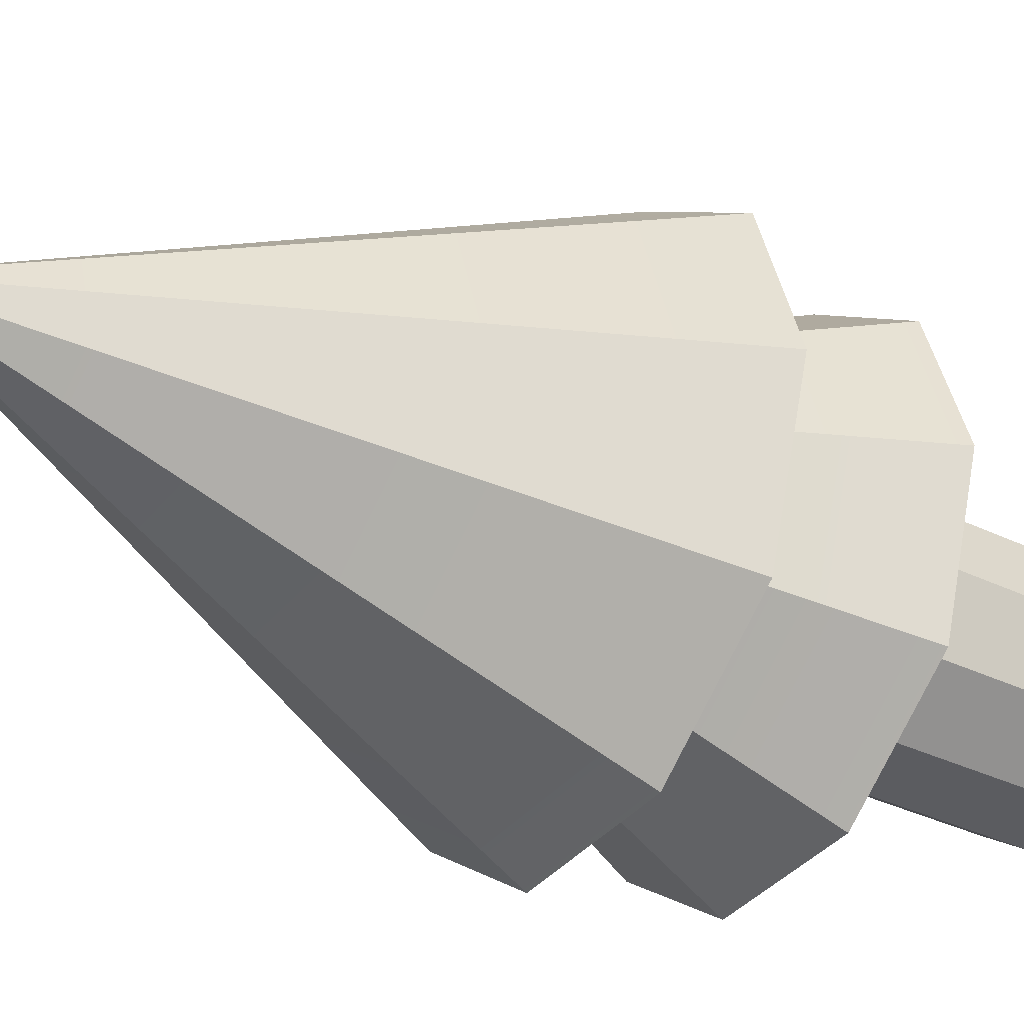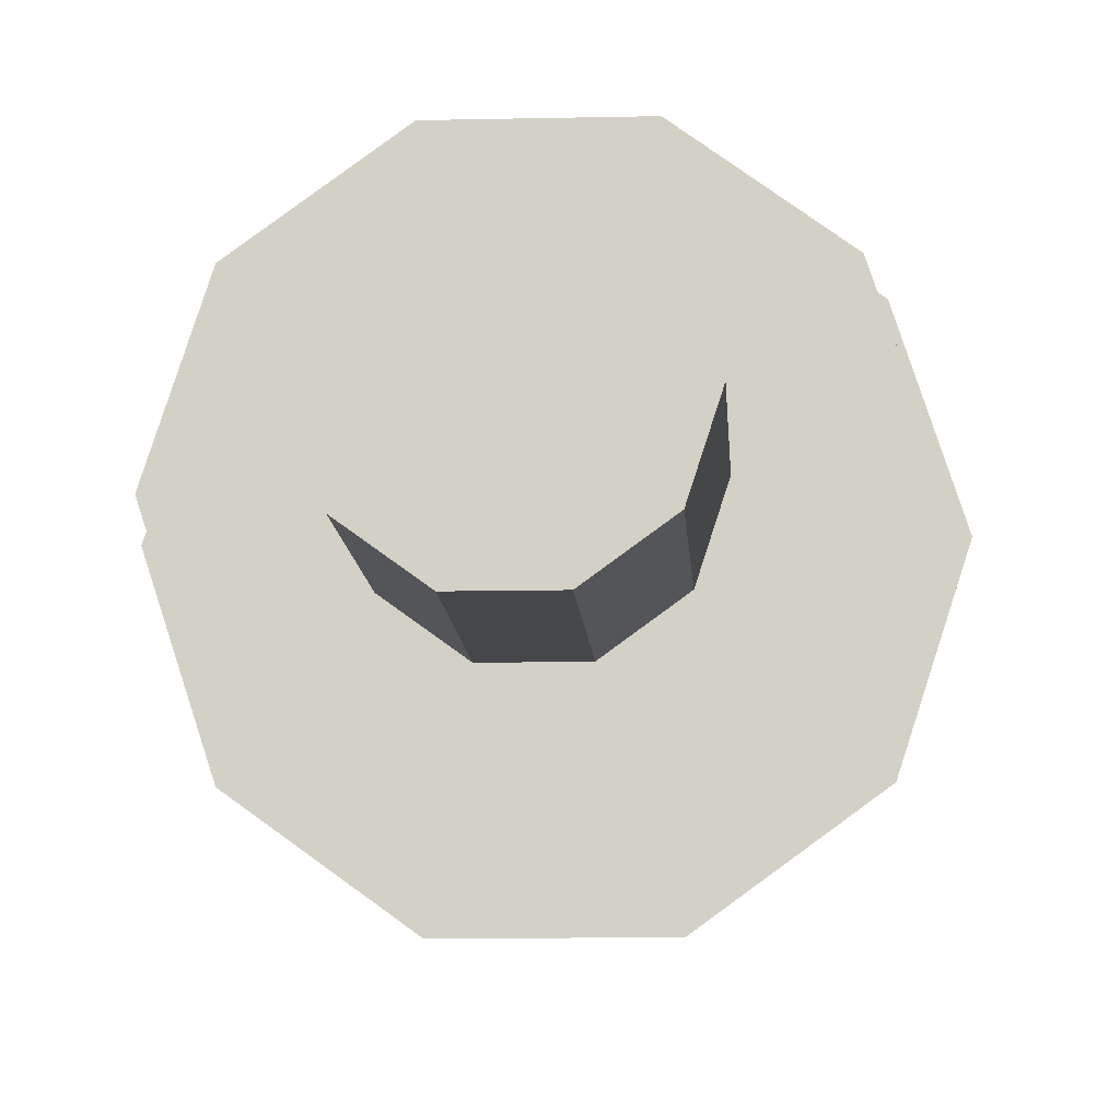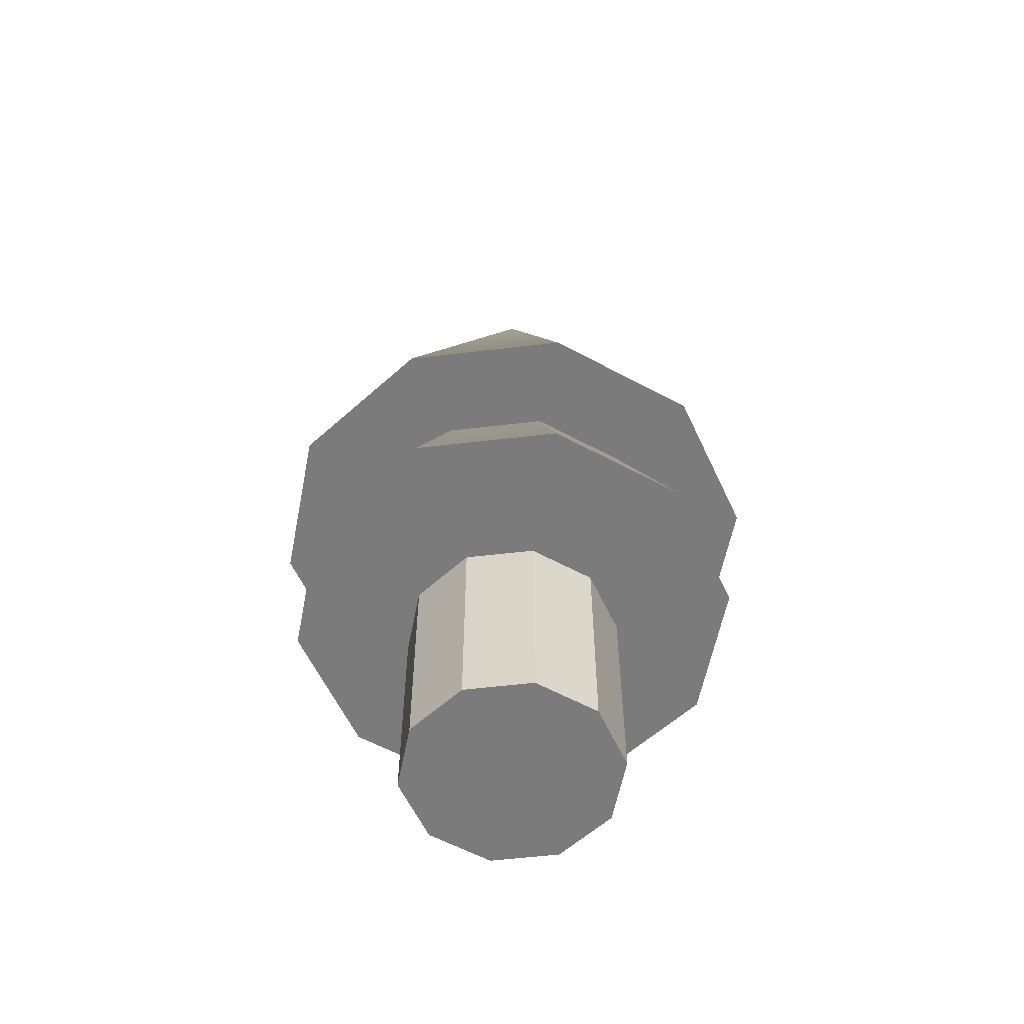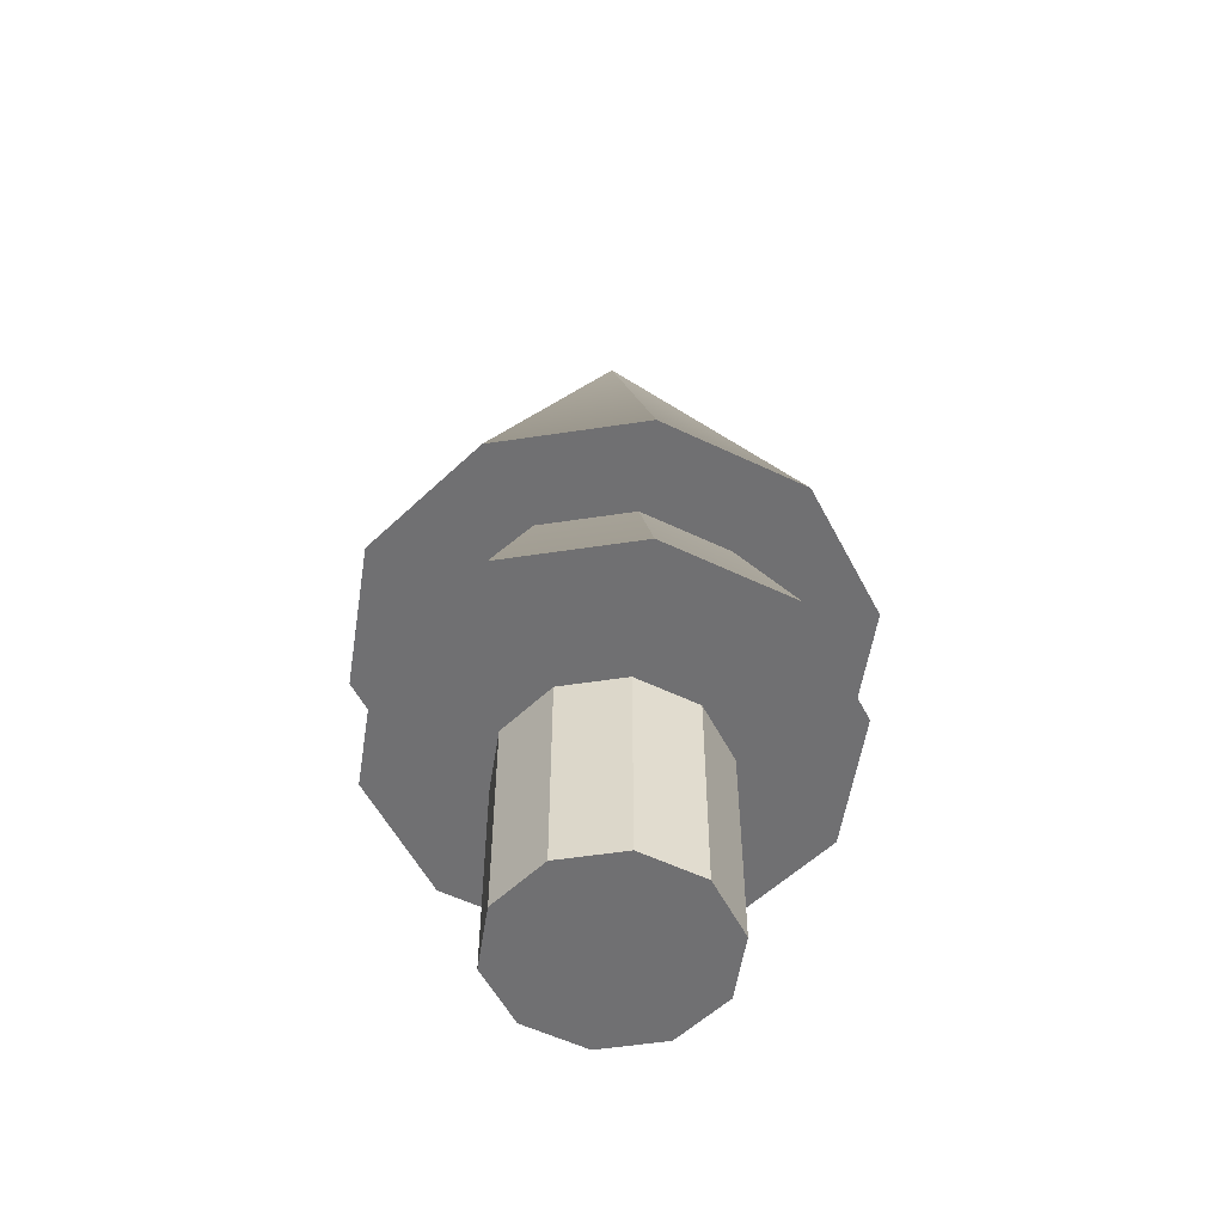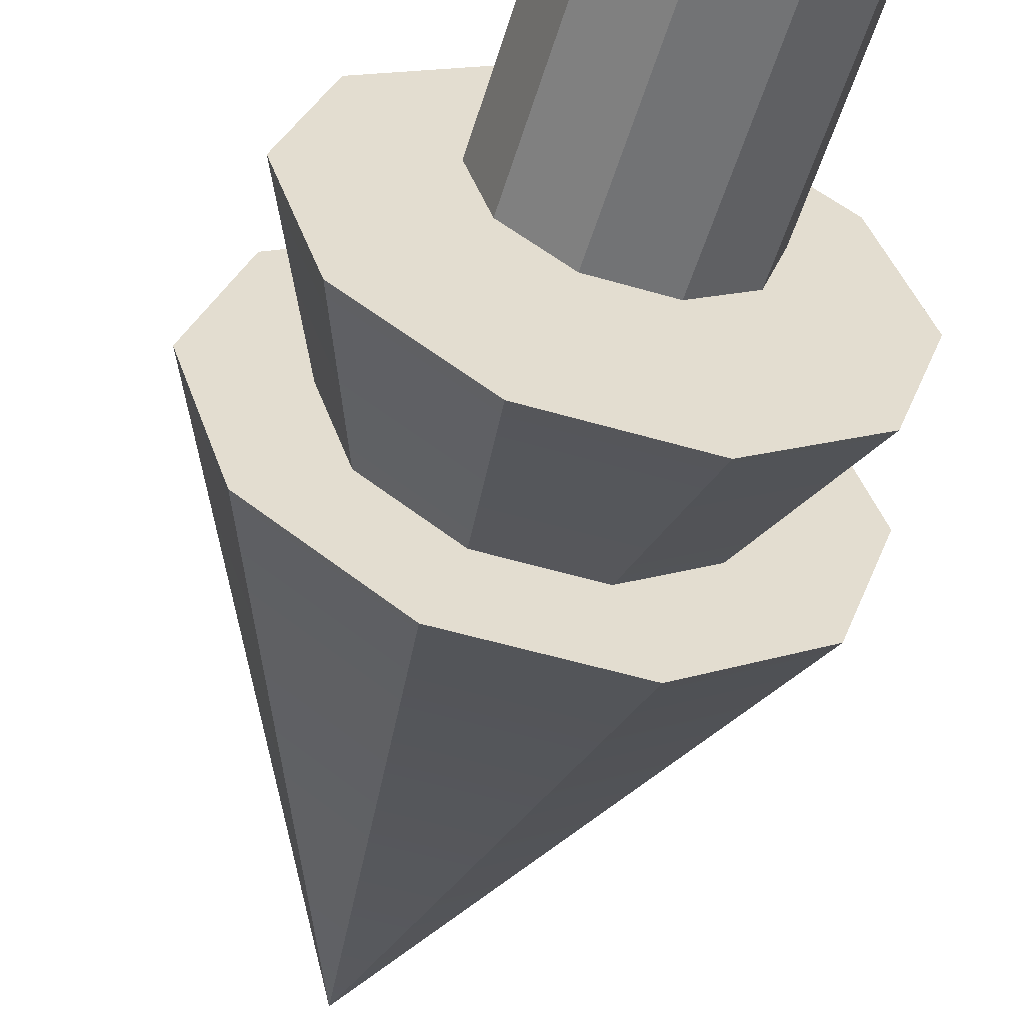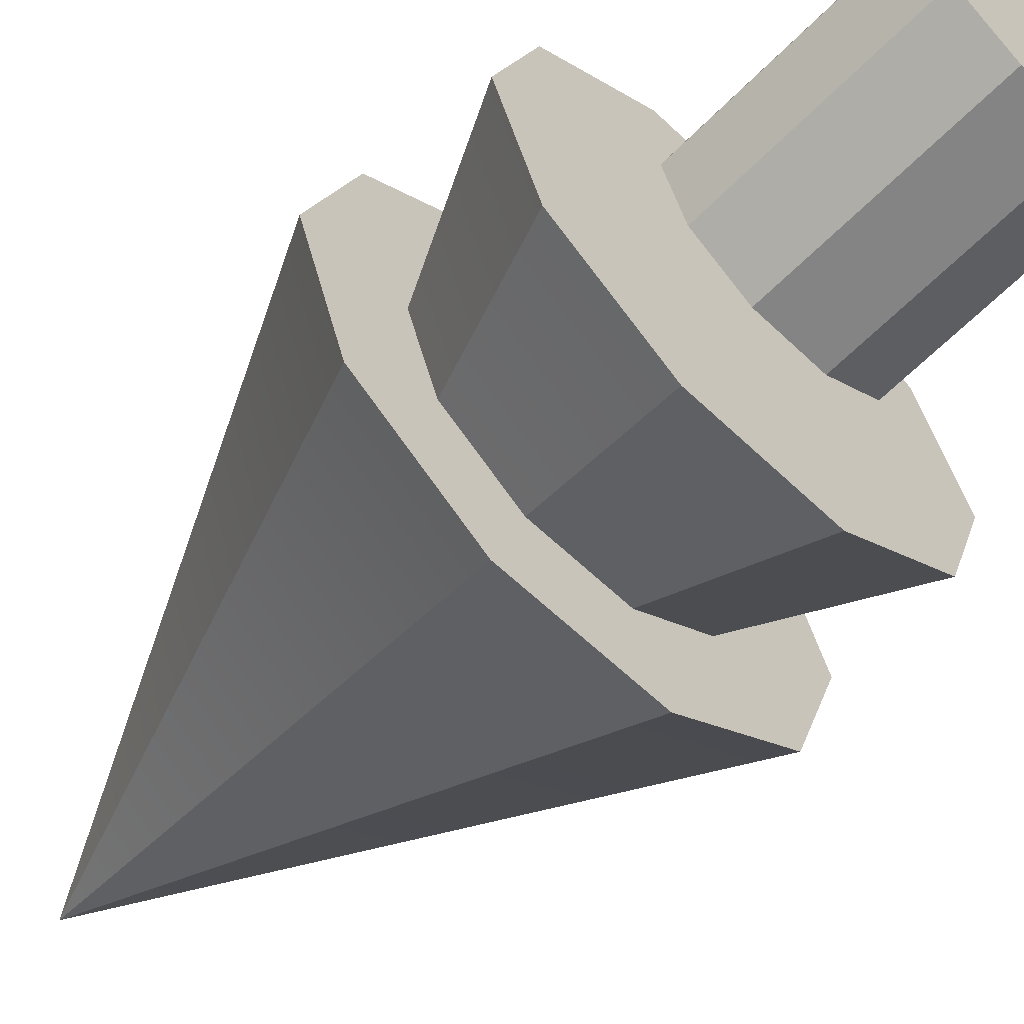
<metadata>
{"format":"obj","ext":"obj","renderer":"f3d","projection":"perspective","resolution":1024,"background":"white","views":[{"elev":-35.3,"azim":-122.6,"up":"+Z"},{"elev":-10.6,"azim":3.3,"up":"+Z"},{"elev":-58.5,"azim":-29.1,"up":"+Y"},{"elev":-55.0,"azim":-134.9,"up":"+Y"},{"elev":-55.7,"azim":-17.0,"up":"+Z"},{"elev":-61.3,"azim":-44.2,"up":"+Z"}]}
</metadata>
<code>
v 1.175 0 -0.8534
v 0.4487 0 -1.381
v 1.175 2.982 -0.8534
v 1.175 2.982 -0.8534
v 0.4487 0 -1.381
v 0.4487 2.982 -1.381
v 0.4487 0 -1.381
v -0.4487 0 -1.381
v 0.4487 2.982 -1.381
v 0.4487 2.982 -1.381
v -0.4487 0 -1.381
v -0.4487 2.982 -1.381
v -0.4487 0 -1.381
v -1.175 0 -0.8534
v -0.4487 2.982 -1.381
v -0.4487 2.982 -1.381
v -1.175 0 -0.8534
v -1.175 2.982 -0.8534
v -1.175 0 -0.8534
v -1.452 0 0
v -1.175 2.982 -0.8534
v -1.175 2.982 -0.8534
v -1.452 0 0
v -1.452 2.982 0
v -1.452 0 0
v -1.175 0 0.8534
v -1.452 2.982 0
v -1.452 2.982 0
v -1.175 0 0.8534
v -1.175 2.982 0.8534
v -1.175 0 0.8534
v -0.4487 0 1.381
v -1.175 2.982 0.8534
v -1.175 2.982 0.8534
v -0.4487 0 1.381
v -0.4487 2.982 1.381
v -0.4487 0 1.381
v 0.4487 0 1.381
v -0.4487 2.982 1.381
v -0.4487 2.982 1.381
v 0.4487 0 1.381
v 0.4487 2.982 1.381
v 0.4487 0 1.381
v 1.175 0 0.8534
v 0.4487 2.982 1.381
v 0.4487 2.982 1.381
v 1.175 0 0.8534
v 1.175 2.982 0.8534
v 1.175 0 0.8534
v 1.452 0 0
v 1.175 2.982 0.8534
v 1.175 2.982 0.8534
v 1.452 0 0
v 1.452 2.982 0
v 1.452 0 0
v 1.175 0 -0.8534
v 1.452 2.982 0
v 1.452 2.982 0
v 1.175 0 -0.8534
v 1.175 2.982 -0.8534
v 0.4487 0 -1.381
v 1.175 0 -0.8534
v 0 0 0
v -0.4487 0 -1.381
v 0.4487 0 -1.381
v 0 0 0
v -1.175 0 -0.8534
v -0.4487 0 -1.381
v 0 0 0
v -1.452 0 0
v -1.175 0 -0.8534
v 0 0 0
v -1.175 0 0.8534
v -1.452 0 0
v 0 0 0
v -0.4487 0 1.381
v -1.175 0 0.8534
v 0 0 0
v 0.4487 0 1.381
v -0.4487 0 1.381
v 0 0 0
v 1.175 0 0.8534
v 0.4487 0 1.381
v 0 0 0
v 1.452 0 0
v 1.175 0 0.8534
v 0 0 0
v 1.175 0 -0.8534
v 1.452 0 0
v 0 0 0
v 2.714 5.484 -1.972
v 3.354 5.484 0
v 1.037 5.484 -3.19
v 3.354 5.484 0
v 2.714 5.484 1.972
v 1.037 5.484 -3.19
v 2.714 5.484 1.972
v 1.037 5.484 3.19
v 1.037 5.484 -3.19
v 1.037 5.484 3.19
v -1.037 5.484 3.19
v 1.037 5.484 -3.19
v -1.037 5.484 3.19
v -2.714 5.484 1.972
v 1.037 5.484 -3.19
v -2.714 5.484 1.972
v -3.354 5.484 0
v 1.037 5.484 -3.19
v -3.354 5.484 0
v -2.714 5.484 -1.972
v 1.037 5.484 -3.19
v -2.714 5.484 -1.972
v -1.037 5.484 -3.19
v 1.037 5.484 -3.19
v 2.714 5.484 -1.972
v 1.037 5.484 -3.19
v 0 12.61 0
v 1.037 5.484 -3.19
v -1.037 5.484 -3.19
v 0 12.61 0
v -1.037 5.484 -3.19
v -2.714 5.484 -1.972
v 0 12.61 0
v -2.714 5.484 -1.972
v -3.354 5.484 0
v 0 12.61 0
v -3.354 5.484 0
v -2.714 5.484 1.972
v 0 12.61 0
v -2.714 5.484 1.972
v -1.037 5.484 3.19
v 0 12.61 0
v -1.037 5.484 3.19
v 1.037 5.484 3.19
v 0 12.61 0
v 1.037 5.484 3.19
v 2.714 5.484 1.972
v 0 12.61 0
v 2.714 5.484 1.972
v 3.354 5.484 0
v 0 12.61 0
v 3.354 5.484 0
v 2.714 5.484 -1.972
v 0 12.61 0
v 2.465 3.415 -1.791
v 3.047 3.415 0
v 0.9417 3.415 -2.898
v 3.047 3.415 0
v 2.465 3.415 1.791
v 0.9417 3.415 -2.898
v 2.465 3.415 1.791
v 0.9417 3.415 2.898
v 0.9417 3.415 -2.898
v 0.9417 3.415 2.898
v -0.9417 3.415 2.898
v 0.9417 3.415 -2.898
v -0.9417 3.415 2.898
v -2.465 3.415 1.791
v 0.9417 3.415 -2.898
v -2.465 3.415 1.791
v -3.047 3.415 0
v 0.9417 3.415 -2.898
v -3.047 3.415 0
v -2.465 3.415 -1.791
v 0.9417 3.415 -2.898
v -2.465 3.415 -1.791
v -0.9417 3.415 -2.898
v 0.9417 3.415 -2.898
v 2.465 3.415 -1.791
v 0.9417 3.415 -2.898
v 0 9.88 0
v 0.9417 3.415 -2.898
v -0.9417 3.415 -2.898
v 0 9.88 0
v -0.9417 3.415 -2.898
v -2.465 3.415 -1.791
v 0 9.88 0
v -2.465 3.415 -1.791
v -3.047 3.415 0
v 0 9.88 0
v -3.047 3.415 0
v -2.465 3.415 1.791
v 0 9.88 0
v -2.465 3.415 1.791
v -0.9417 3.415 2.898
v 0 9.88 0
v -0.9417 3.415 2.898
v 0.9417 3.415 2.898
v 0 9.88 0
v 0.9417 3.415 2.898
v 2.465 3.415 1.791
v 0 9.88 0
v 2.465 3.415 1.791
v 3.047 3.415 0
v 0 9.88 0
v 3.047 3.415 0
v 2.465 3.415 -1.791
v 0 9.88 0
v 1.175 0 -0.8534
v 0.4487 0 -1.381
v 1.175 2.982 -0.8534
v 1.175 2.982 -0.8534
v 0.4487 0 -1.381
v 0.4487 2.982 -1.381
v 0.4487 0 -1.381
v -0.4487 0 -1.381
v 0.4487 2.982 -1.381
v 0.4487 2.982 -1.381
v -0.4487 0 -1.381
v -0.4487 2.982 -1.381
v -0.4487 0 -1.381
v -1.175 0 -0.8534
v -0.4487 2.982 -1.381
v -0.4487 2.982 -1.381
v -1.175 0 -0.8534
v -1.175 2.982 -0.8534
v -1.175 0 -0.8534
v -1.452 0 0
v -1.175 2.982 -0.8534
v -1.175 2.982 -0.8534
v -1.452 0 0
v -1.452 2.982 0
v -1.452 0 0
v -1.175 0 0.8534
v -1.452 2.982 0
v -1.452 2.982 0
v -1.175 0 0.8534
v -1.175 2.982 0.8534
v -1.175 0 0.8534
v -0.4487 0 1.381
v -1.175 2.982 0.8534
v -1.175 2.982 0.8534
v -0.4487 0 1.381
v -0.4487 2.982 1.381
v -0.4487 0 1.381
v 0.4487 0 1.381
v -0.4487 2.982 1.381
v -0.4487 2.982 1.381
v 0.4487 0 1.381
v 0.4487 2.982 1.381
v 0.4487 0 1.381
v 1.175 0 0.8534
v 0.4487 2.982 1.381
v 0.4487 2.982 1.381
v 1.175 0 0.8534
v 1.175 2.982 0.8534
v 1.175 0 0.8534
v 1.452 0 0
v 1.175 2.982 0.8534
v 1.175 2.982 0.8534
v 1.452 0 0
v 1.452 2.982 0
v 1.452 0 0
v 1.175 0 -0.8534
v 1.452 2.982 0
v 1.452 2.982 0
v 1.175 0 -0.8534
v 1.175 2.982 -0.8534
v 0.4487 0 -1.381
v 1.175 0 -0.8534
v 0 0 0
v -0.4487 0 -1.381
v 0.4487 0 -1.381
v 0 0 0
v -1.175 0 -0.8534
v -0.4487 0 -1.381
v 0 0 0
v -1.452 0 0
v -1.175 0 -0.8534
v 0 0 0
v -1.175 0 0.8534
v -1.452 0 0
v 0 0 0
v -0.4487 0 1.381
v -1.175 0 0.8534
v 0 0 0
v 0.4487 0 1.381
v -0.4487 0 1.381
v 0 0 0
v 1.175 0 0.8534
v 0.4487 0 1.381
v 0 0 0
v 1.452 0 0
v 1.175 0 0.8534
v 0 0 0
v 1.175 0 -0.8534
v 1.452 0 0
v 0 0 0
v 2.714 5.484 -1.972
v 3.354 5.484 0
v 1.037 5.484 -3.19
v 3.354 5.484 0
v 2.714 5.484 1.972
v 1.037 5.484 -3.19
v 2.714 5.484 1.972
v 1.037 5.484 3.19
v 1.037 5.484 -3.19
v 1.037 5.484 3.19
v -1.037 5.484 3.19
v 1.037 5.484 -3.19
v -1.037 5.484 3.19
v -2.714 5.484 1.972
v 1.037 5.484 -3.19
v -2.714 5.484 1.972
v -3.354 5.484 0
v 1.037 5.484 -3.19
v -3.354 5.484 0
v -2.714 5.484 -1.972
v 1.037 5.484 -3.19
v -2.714 5.484 -1.972
v -1.037 5.484 -3.19
v 1.037 5.484 -3.19
v 2.714 5.484 -1.972
v 1.037 5.484 -3.19
v 0 12.61 0
v 1.037 5.484 -3.19
v -1.037 5.484 -3.19
v 0 12.61 0
v -1.037 5.484 -3.19
v -2.714 5.484 -1.972
v 0 12.61 0
v -2.714 5.484 -1.972
v -3.354 5.484 0
v 0 12.61 0
v -3.354 5.484 0
v -2.714 5.484 1.972
v 0 12.61 0
v -2.714 5.484 1.972
v -1.037 5.484 3.19
v 0 12.61 0
v -1.037 5.484 3.19
v 1.037 5.484 3.19
v 0 12.61 0
v 1.037 5.484 3.19
v 2.714 5.484 1.972
v 0 12.61 0
v 2.714 5.484 1.972
v 3.354 5.484 0
v 0 12.61 0
v 3.354 5.484 0
v 2.714 5.484 -1.972
v 0 12.61 0
v 2.465 3.415 -1.791
v 3.047 3.415 0
v 0.9417 3.415 -2.898
v 3.047 3.415 0
v 2.465 3.415 1.791
v 0.9417 3.415 -2.898
v 2.465 3.415 1.791
v 0.9417 3.415 2.898
v 0.9417 3.415 -2.898
v 0.9417 3.415 2.898
v -0.9417 3.415 2.898
v 0.9417 3.415 -2.898
v -0.9417 3.415 2.898
v -2.465 3.415 1.791
v 0.9417 3.415 -2.898
v -2.465 3.415 1.791
v -3.047 3.415 0
v 0.9417 3.415 -2.898
v -3.047 3.415 0
v -2.465 3.415 -1.791
v 0.9417 3.415 -2.898
v -2.465 3.415 -1.791
v -0.9417 3.415 -2.898
v 0.9417 3.415 -2.898
v 2.465 3.415 -1.791
v 0.9417 3.415 -2.898
v 0 9.88 0
v 0.9417 3.415 -2.898
v -0.9417 3.415 -2.898
v 0 9.88 0
v -0.9417 3.415 -2.898
v -2.465 3.415 -1.791
v 0 9.88 0
v -2.465 3.415 -1.791
v -3.047 3.415 0
v 0 9.88 0
v -3.047 3.415 0
v -2.465 3.415 1.791
v 0 9.88 0
v -2.465 3.415 1.791
v -0.9417 3.415 2.898
v 0 9.88 0
v -0.9417 3.415 2.898
v 0.9417 3.415 2.898
v 0 9.88 0
v 0.9417 3.415 2.898
v 2.465 3.415 1.791
v 0 9.88 0
v 2.465 3.415 1.791
v 3.047 3.415 0
v 0 9.88 0
v 3.047 3.415 0
v 2.465 3.415 -1.791
v 0 9.88 0
f 1 2 3
f 4 5 6
f 7 8 9
f 10 11 12
f 13 14 15
f 16 17 18
f 19 20 21
f 22 23 24
f 25 26 27
f 28 29 30
f 31 32 33
f 34 35 36
f 37 38 39
f 40 41 42
f 43 44 45
f 46 47 48
f 49 50 51
f 52 53 54
f 55 56 57
f 58 59 60
f 61 62 63
f 64 65 66
f 67 68 69
f 70 71 72
f 73 74 75
f 76 77 78
f 79 80 81
f 82 83 84
f 85 86 87
f 88 89 90
f 91 92 93
f 94 95 96
f 97 98 99
f 100 101 102
f 103 104 105
f 106 107 108
f 109 110 111
f 112 113 114
f 115 116 117
f 118 119 120
f 121 122 123
f 124 125 126
f 127 128 129
f 130 131 132
f 133 134 135
f 136 137 138
f 139 140 141
f 142 143 144
f 145 146 147
f 148 149 150
f 151 152 153
f 154 155 156
f 157 158 159
f 160 161 162
f 163 164 165
f 166 167 168
f 169 170 171
f 172 173 174
f 175 176 177
f 178 179 180
f 181 182 183
f 184 185 186
f 187 188 189
f 190 191 192
f 193 194 195
f 196 197 198
f 199 200 201
f 202 203 204
f 205 206 207
f 208 209 210
f 211 212 213
f 214 215 216
f 217 218 219
f 220 221 222
f 223 224 225
f 226 227 228
f 229 230 231
f 232 233 234
f 235 236 237
f 238 239 240
f 241 242 243
f 244 245 246
f 247 248 249
f 250 251 252
f 253 254 255
f 256 257 258
f 259 260 261
f 262 263 264
f 265 266 267
f 268 269 270
f 271 272 273
f 274 275 276
f 277 278 279
f 280 281 282
f 283 284 285
f 286 287 288
f 289 290 291
f 292 293 294
f 295 296 297
f 298 299 300
f 301 302 303
f 304 305 306
f 307 308 309
f 310 311 312
f 313 314 315
f 316 317 318
f 319 320 321
f 322 323 324
f 325 326 327
f 328 329 330
f 331 332 333
f 334 335 336
f 337 338 339
f 340 341 342
f 343 344 345
f 346 347 348
f 349 350 351
f 352 353 354
f 355 356 357
f 358 359 360
f 361 362 363
f 364 365 366
f 367 368 369
f 370 371 372
f 373 374 375
f 376 377 378
f 379 380 381
f 382 383 384
f 385 386 387
f 388 389 390
f 391 392 393
f 394 395 396

</code>
